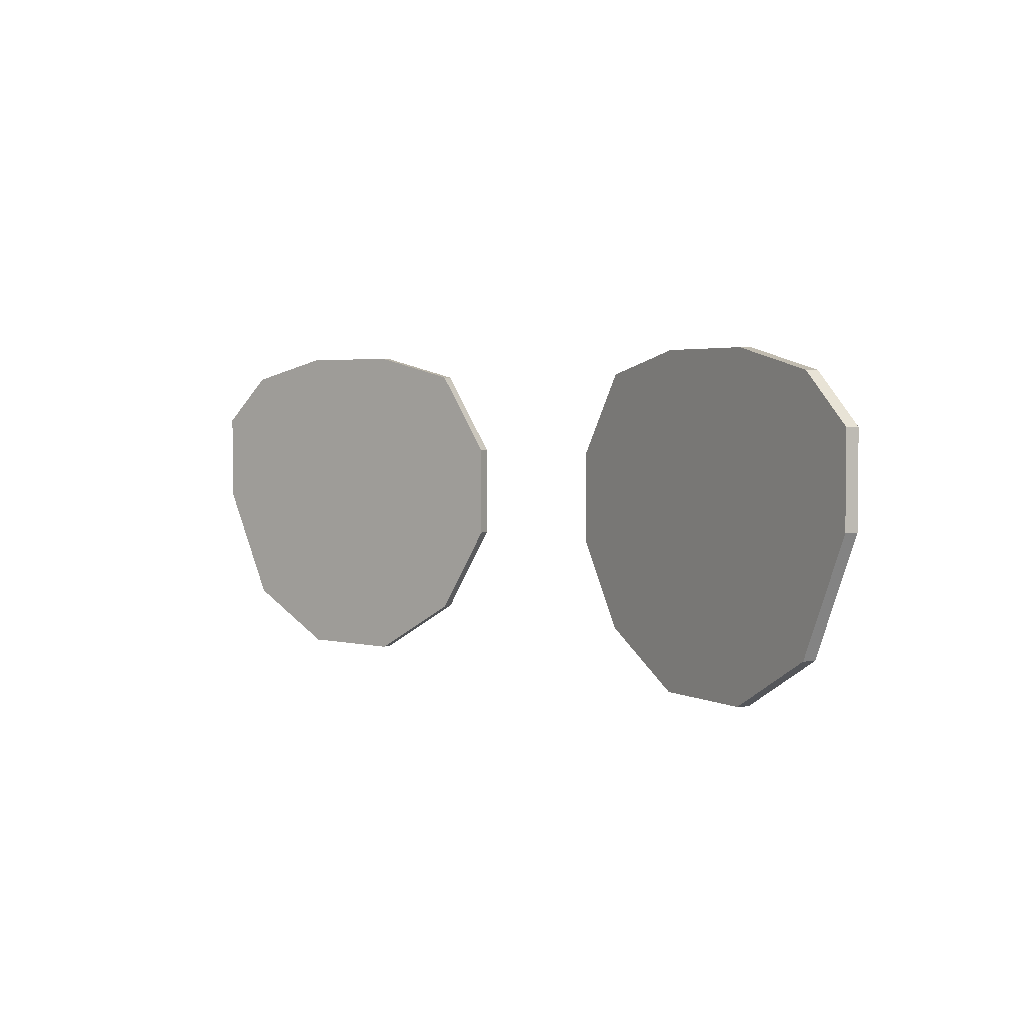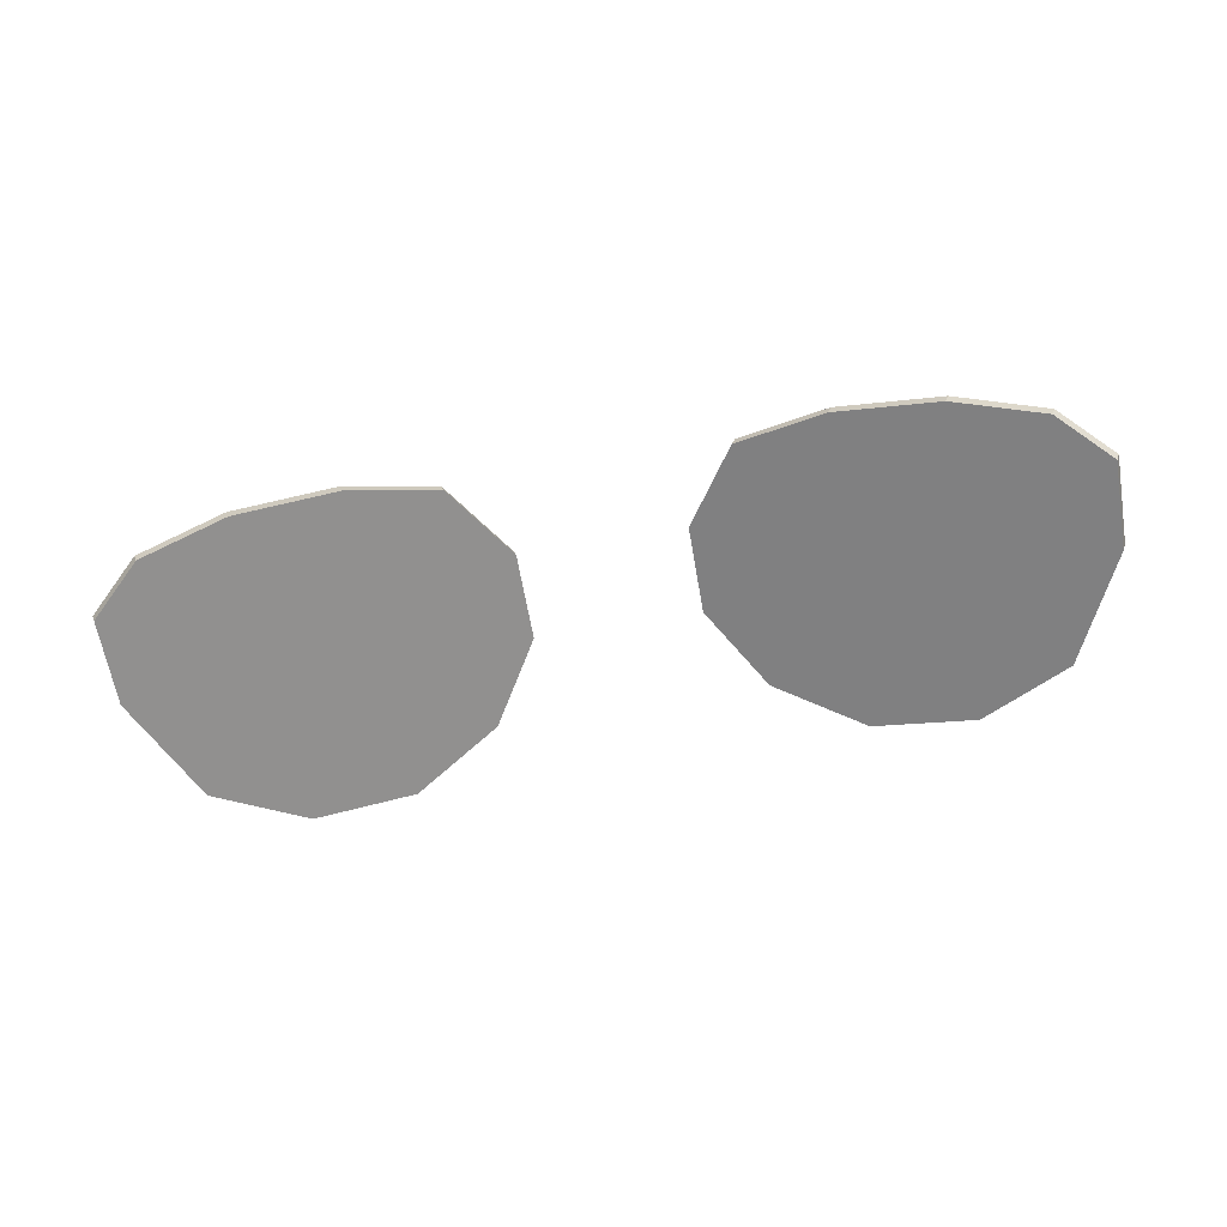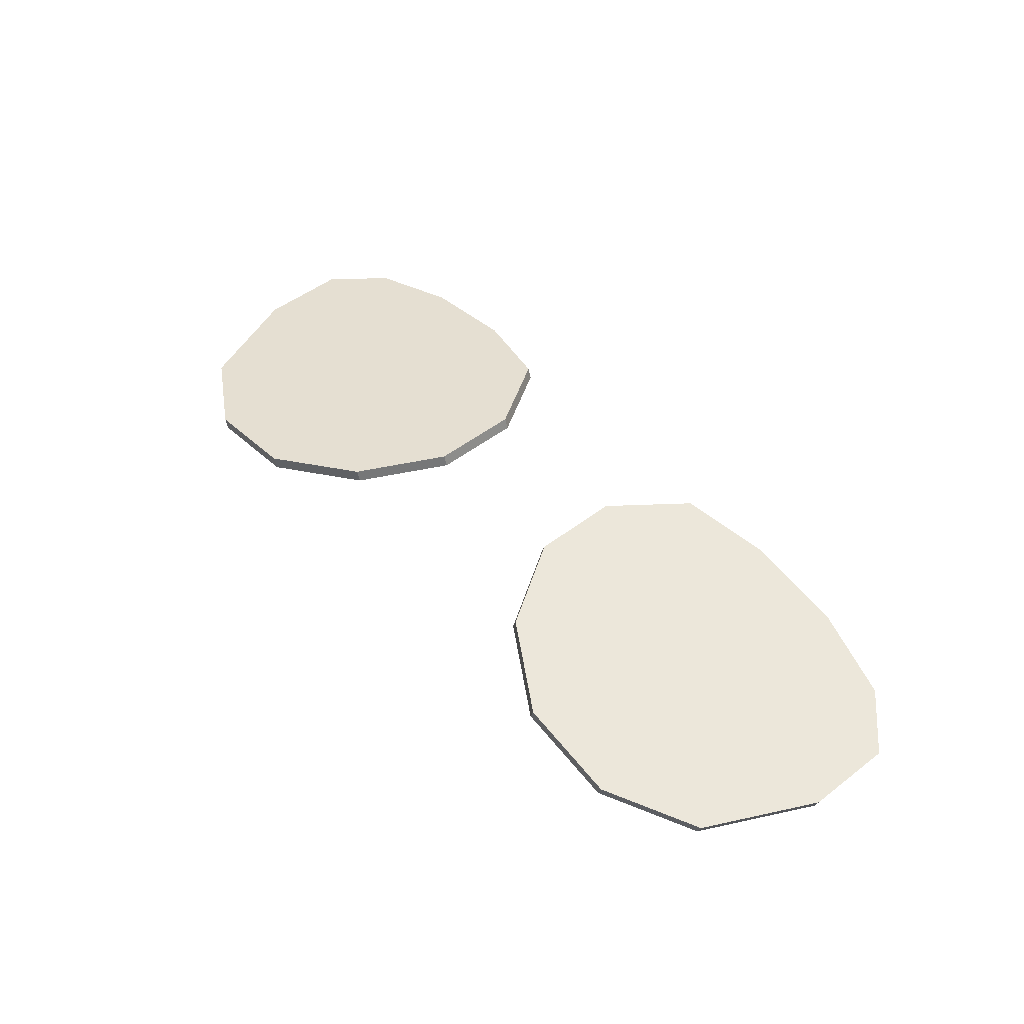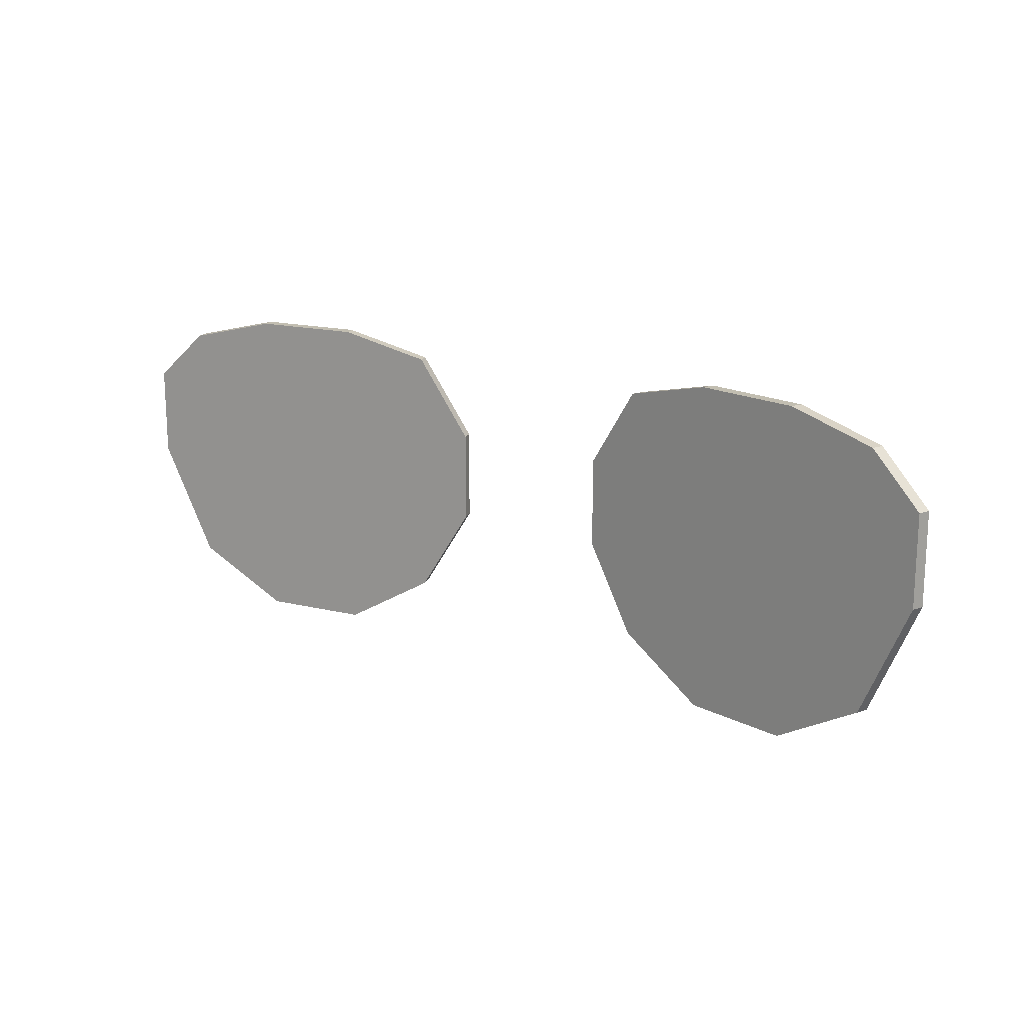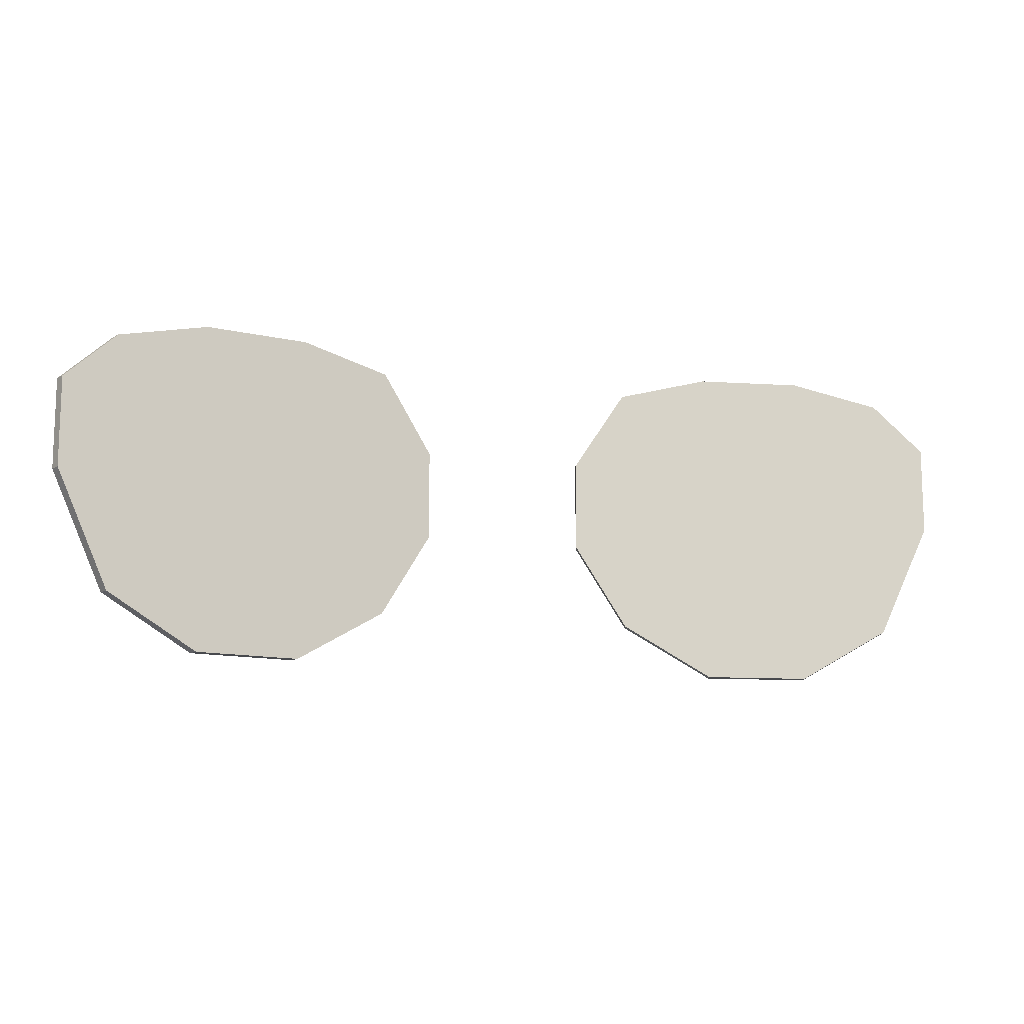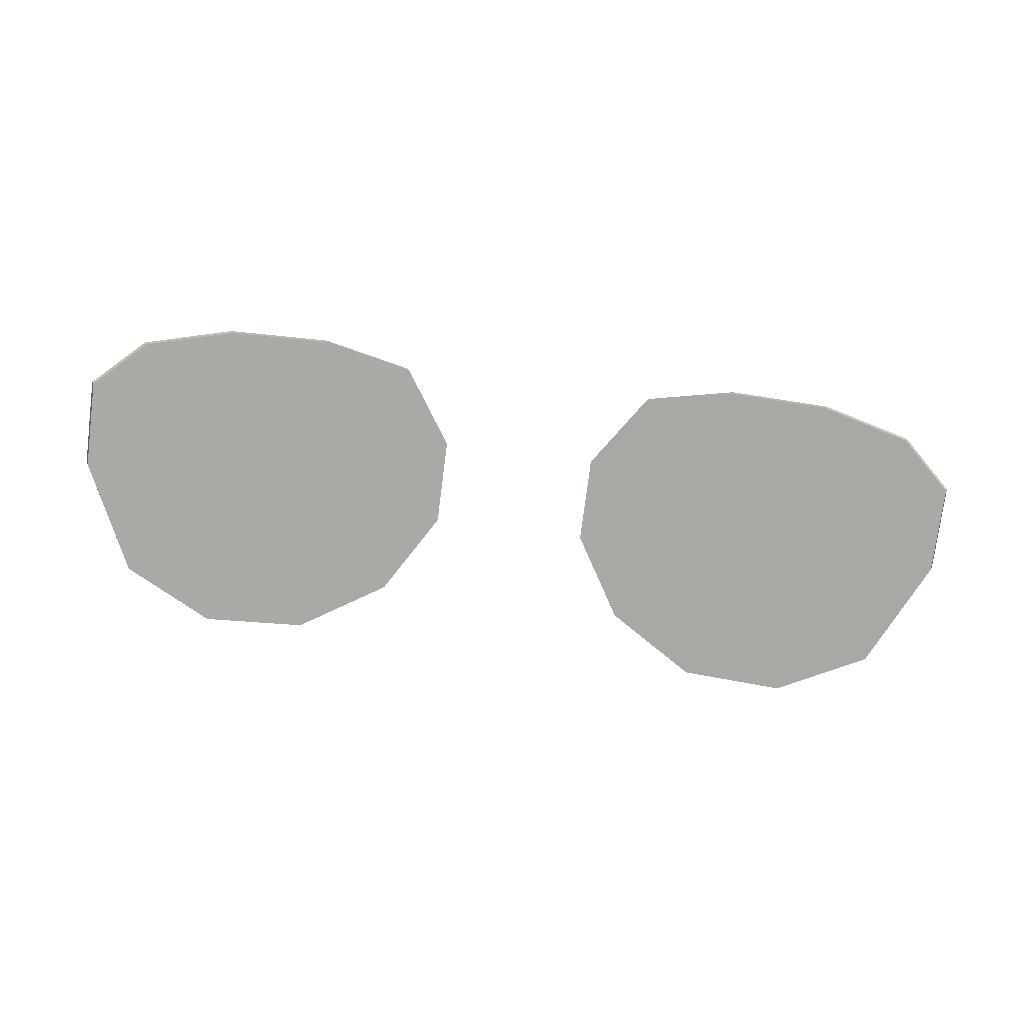
<metadata>
{"format":"obj","ext":"obj","renderer":"f3d","projection":"perspective","resolution":1024,"background":"white","views":[{"elev":3.3,"azim":-131.6,"up":"+Y"},{"elev":-63.6,"azim":-170.2,"up":"+Z"},{"elev":49.5,"azim":49.8,"up":"+Z"},{"elev":17.1,"azim":-144.1,"up":"+Y"},{"elev":-12.3,"azim":161.3,"up":"+Y"},{"elev":-76.3,"azim":172.7,"up":"+Z"}]}
</metadata>
<code>
g Lens
v 0.01711 0.01302 0.005902
v 0.01793 0.01302 0.008288
v 0.01793 -0.005642 0.008288
v 0.01711 -0.005642 0.005902
v 0.0279 0.02962 0.004001
v 0.02871 0.02962 0.006387
v 0.01793 0.01302 0.008288
v 0.01711 0.01302 0.005902
v 0.04657 0.03418 0.0007077
v 0.04739 0.03418 0.003094
v 0.02871 0.02962 0.006387
v 0.0279 0.02962 0.004001
v 0.06813 0.03418 -0.003095
v 0.06895 0.03418 -0.0007077
v 0.04739 0.03418 0.003094
v 0.04657 0.03418 0.0007077
v 0.08681 0.02962 -0.006387
v 0.08762 0.02962 -0.004001
v 0.06895 0.03418 -0.0007077
v 0.06813 0.03418 -0.003095
v 0.09759 0.01941 -0.008288
v 0.09841 0.01941 -0.005902
v 0.08762 0.02962 -0.004001
v 0.08681 0.02962 -0.006387
v 0.09759 0.0007417 -0.008288
v 0.09841 0.0007417 -0.005902
v 0.09841 0.01941 -0.005902
v 0.09759 0.01941 -0.008288
v 0.08681 -0.02324 -0.006387
v 0.08762 -0.02324 -0.004001
v 0.09841 0.0007417 -0.005902
v 0.09759 0.0007417 -0.008288
v 0.06813 -0.03418 -0.003094
v 0.06895 -0.03418 -0.0007078
v 0.08762 -0.02324 -0.004001
v 0.08681 -0.02324 -0.006387
v 0.04657 -0.03418 0.0007077
v 0.04739 -0.03418 0.003094
v 0.06895 -0.03418 -0.0007078
v 0.06813 -0.03418 -0.003094
v 0.0279 -0.02324 0.004001
v 0.02871 -0.02324 0.006387
v 0.04739 -0.03418 0.003094
v 0.04657 -0.03418 0.0007077
v 0.01711 -0.005642 0.005902
v 0.01793 -0.005642 0.008288
v 0.02871 -0.02324 0.006387
v 0.0279 -0.02324 0.004001
v -0.01711 0.01302 0.005902
v -0.01711 -0.005642 0.005902
v -0.01793 -0.005642 0.008288
v -0.01793 0.01302 0.008288
v -0.0279 0.02962 0.004001
v -0.01711 0.01302 0.005902
v -0.01793 0.01302 0.008288
v -0.02871 0.02962 0.006387
v -0.04657 0.03418 0.0007077
v -0.0279 0.02962 0.004001
v -0.02871 0.02962 0.006387
v -0.04739 0.03418 0.003094
v -0.06813 0.03418 -0.003095
v -0.04657 0.03418 0.0007077
v -0.04739 0.03418 0.003094
v -0.06895 0.03418 -0.0007077
v -0.08681 0.02962 -0.006387
v -0.06813 0.03418 -0.003095
v -0.06895 0.03418 -0.0007077
v -0.08762 0.02962 -0.004001
v -0.09759 0.01941 -0.008288
v -0.08681 0.02962 -0.006387
v -0.08762 0.02962 -0.004001
v -0.09841 0.01941 -0.005902
v -0.09759 0.0007417 -0.008288
v -0.09759 0.01941 -0.008288
v -0.09841 0.01941 -0.005902
v -0.09841 0.0007417 -0.005902
v -0.08681 -0.02324 -0.006387
v -0.09759 0.0007417 -0.008288
v -0.09841 0.0007417 -0.005902
v -0.08762 -0.02324 -0.004001
v -0.06813 -0.03418 -0.003094
v -0.08681 -0.02324 -0.006387
v -0.08762 -0.02324 -0.004001
v -0.06895 -0.03418 -0.0007078
v -0.04657 -0.03418 0.0007077
v -0.06813 -0.03418 -0.003094
v -0.06895 -0.03418 -0.0007078
v -0.04739 -0.03418 0.003094
v -0.0279 -0.02324 0.004001
v -0.04657 -0.03418 0.0007077
v -0.04739 -0.03418 0.003094
v -0.02871 -0.02324 0.006387
v -0.01711 -0.005642 0.005902
v -0.0279 -0.02324 0.004001
v -0.02871 -0.02324 0.006387
v -0.01793 -0.005642 0.008288
v 0.08762 0.02962 -0.004001
v 0.09841 0.01941 -0.005902
v 0.09841 0.0007417 -0.005902
v 0.08762 -0.02324 -0.004001
v 0.06895 0.03418 -0.0007077
v 0.06895 -0.03418 -0.0007078
v 0.04739 0.03418 0.003094
v 0.04739 -0.03418 0.003094
v 0.02871 0.02962 0.006387
v 0.02871 -0.02324 0.006387
v 0.01793 -0.005642 0.008288
v 0.01793 0.01302 0.008288
v -0.01793 0.01302 0.008288
v -0.01793 -0.005642 0.008288
v -0.02871 -0.02324 0.006387
v -0.02871 0.02962 0.006387
v -0.04739 0.03418 0.003094
v -0.04739 -0.03418 0.003094
v -0.06895 -0.03418 -0.0007078
v -0.06895 0.03418 -0.0007077
v -0.08762 -0.02324 -0.004001
v -0.08762 0.02962 -0.004001
v -0.09841 0.0007417 -0.005902
v -0.09841 0.01941 -0.005902
v 0.08681 -0.02324 -0.006387
v 0.09759 0.0007417 -0.008288
v 0.09759 0.01941 -0.008288
v 0.08681 0.02962 -0.006387
v 0.06813 0.03418 -0.003095
v 0.06813 -0.03418 -0.003094
v 0.04657 0.03418 0.0007077
v 0.04657 -0.03418 0.0007077
v 0.0279 0.02962 0.004001
v 0.0279 -0.02324 0.004001
v 0.01711 0.01302 0.005902
v 0.01711 -0.005642 0.005902
v -0.0279 -0.02324 0.004001
v -0.01711 -0.005642 0.005902
v -0.01711 0.01302 0.005902
v -0.0279 0.02962 0.004001
v -0.04657 -0.03418 0.0007077
v -0.04657 0.03418 0.0007077
v -0.06813 -0.03418 -0.003094
v -0.06813 0.03418 -0.003095
v -0.08681 -0.02324 -0.006387
v -0.08681 0.02962 -0.006387
v -0.09759 0.0007417 -0.008288
v -0.09759 0.01941 -0.008288
g Lens_0
f 3 2 1
f 4 3 1
f 7 6 5
f 8 7 5
f 11 10 9
f 12 11 9
f 15 14 13
f 16 15 13
f 19 18 17
f 20 19 17
f 23 22 21
f 24 23 21
f 27 26 25
f 28 27 25
f 31 30 29
f 32 31 29
f 35 34 33
f 36 35 33
f 39 38 37
f 40 39 37
f 43 42 41
f 44 43 41
f 47 46 45
f 48 47 45
f 51 50 49
f 52 51 49
f 55 54 53
f 56 55 53
f 59 58 57
f 60 59 57
f 63 62 61
f 64 63 61
f 67 66 65
f 68 67 65
f 71 70 69
f 72 71 69
f 75 74 73
f 76 75 73
f 79 78 77
f 80 79 77
f 83 82 81
f 84 83 81
f 87 86 85
f 88 87 85
f 91 90 89
f 92 91 89
f 95 94 93
f 96 95 93
f 99 98 97
f 97 100 99
f 97 101 100
f 101 102 100
f 101 103 102
f 103 104 102
f 103 105 104
f 105 106 104
f 105 107 106
f 105 108 107
f 111 110 109
f 109 112 111
f 112 113 111
f 113 114 111
f 113 115 114
f 113 116 115
f 116 117 115
f 116 118 117
f 118 119 117
f 118 120 119
f 123 122 121
f 121 124 123
f 121 125 124
f 121 126 125
f 126 127 125
f 126 128 127
f 128 129 127
f 128 130 129
f 130 131 129
f 130 132 131
f 135 134 133
f 133 136 135
f 133 137 136
f 137 138 136
f 137 139 138
f 139 140 138
f 139 141 140
f 141 142 140
f 141 143 142
f 143 144 142

</code>
